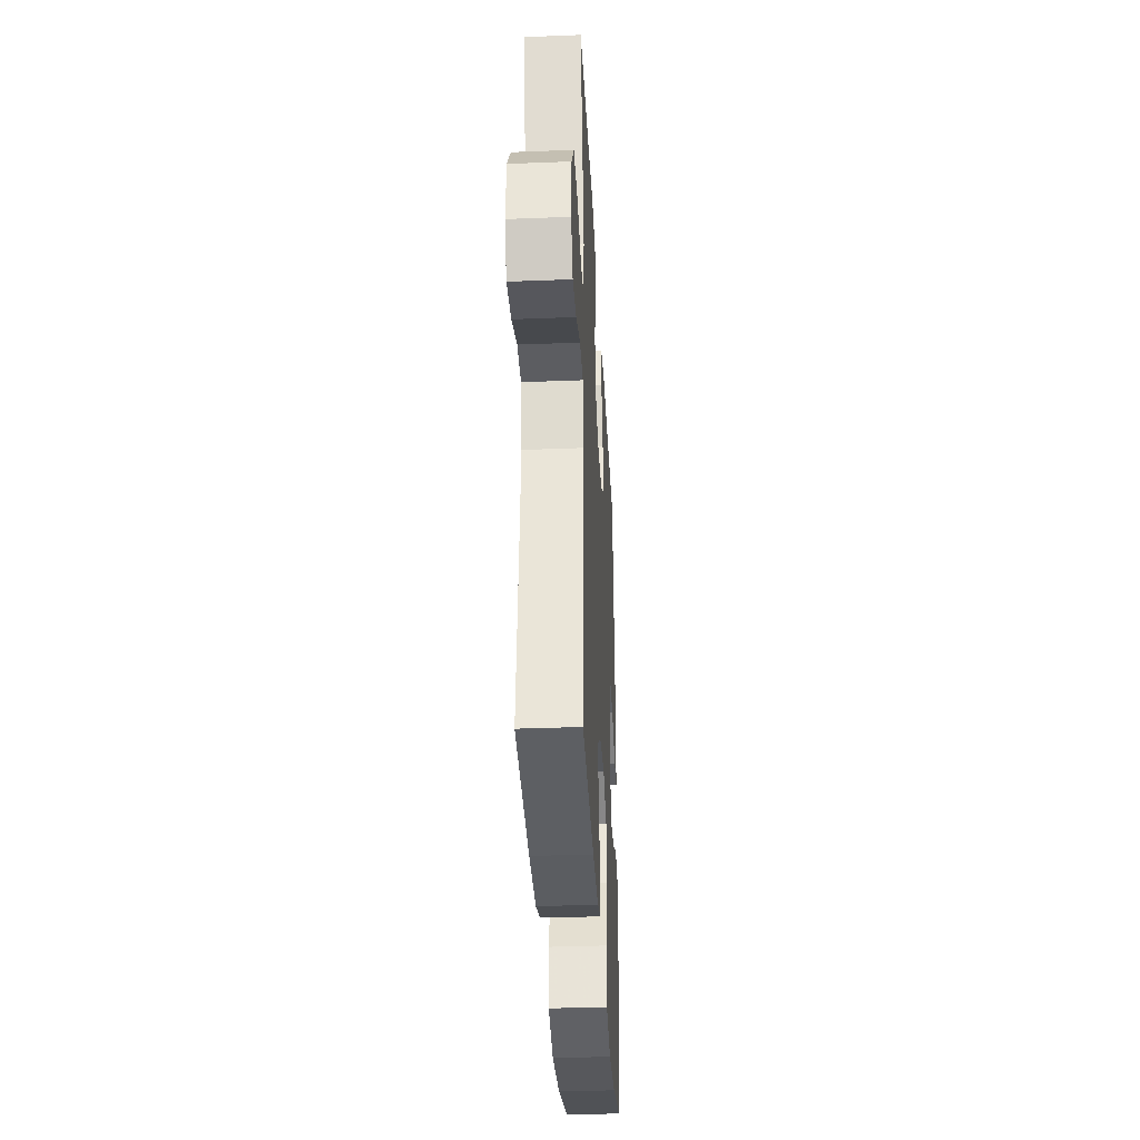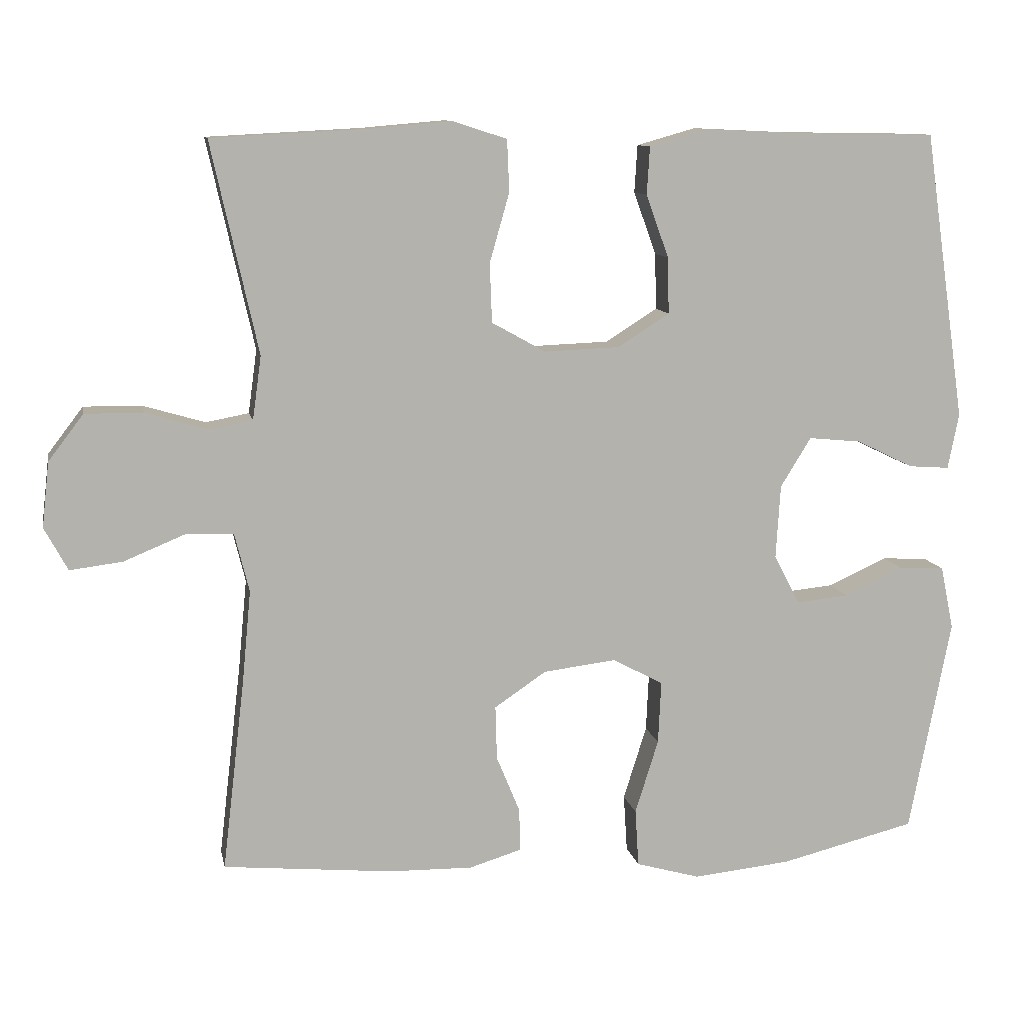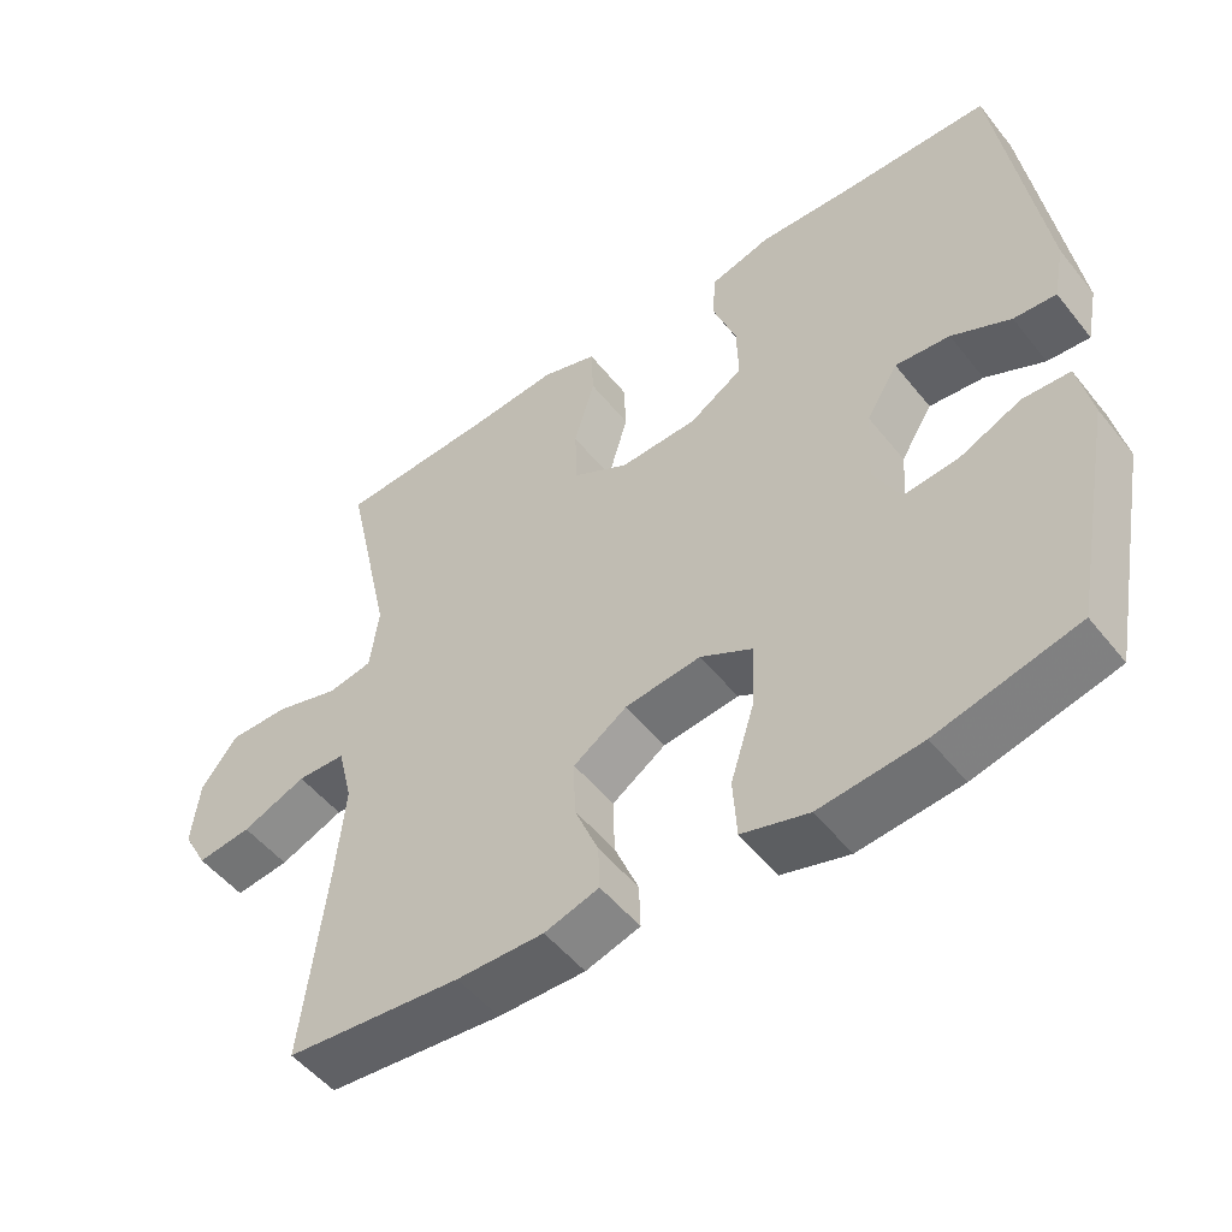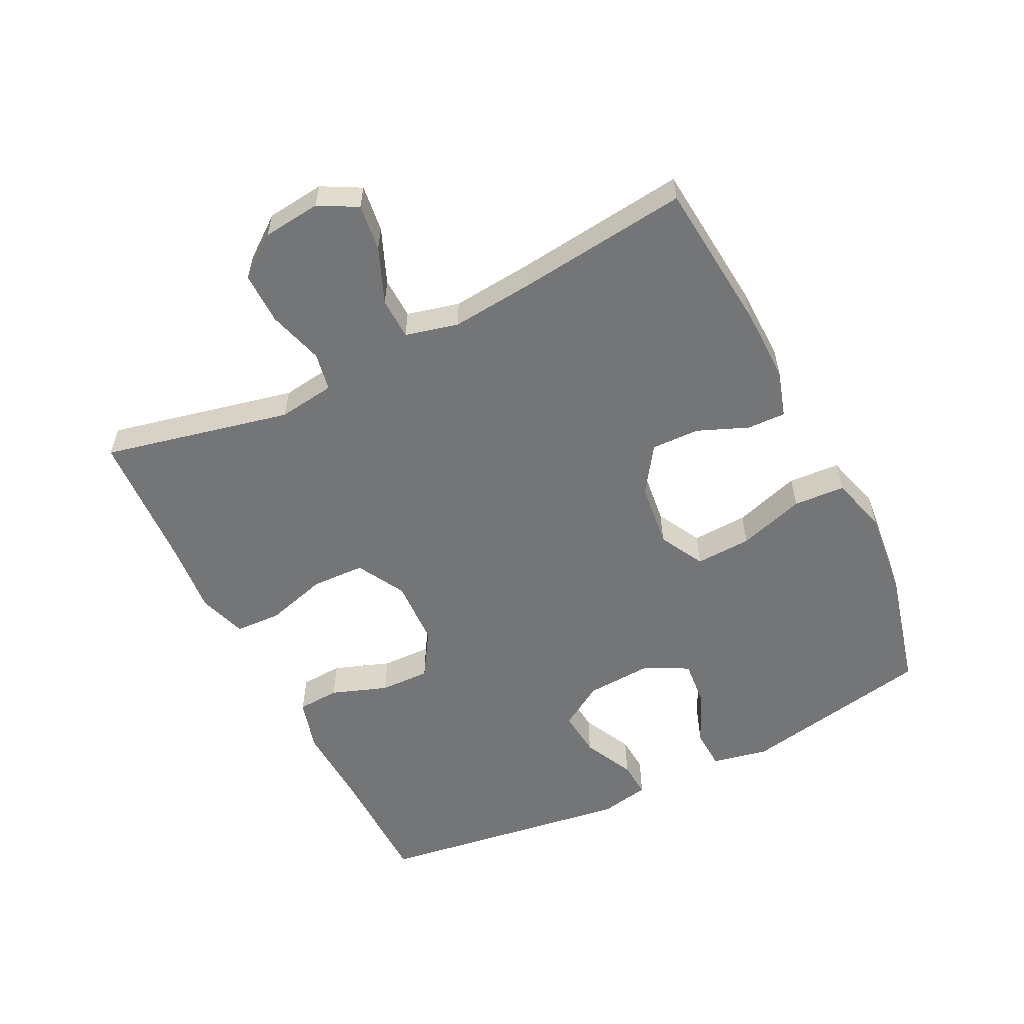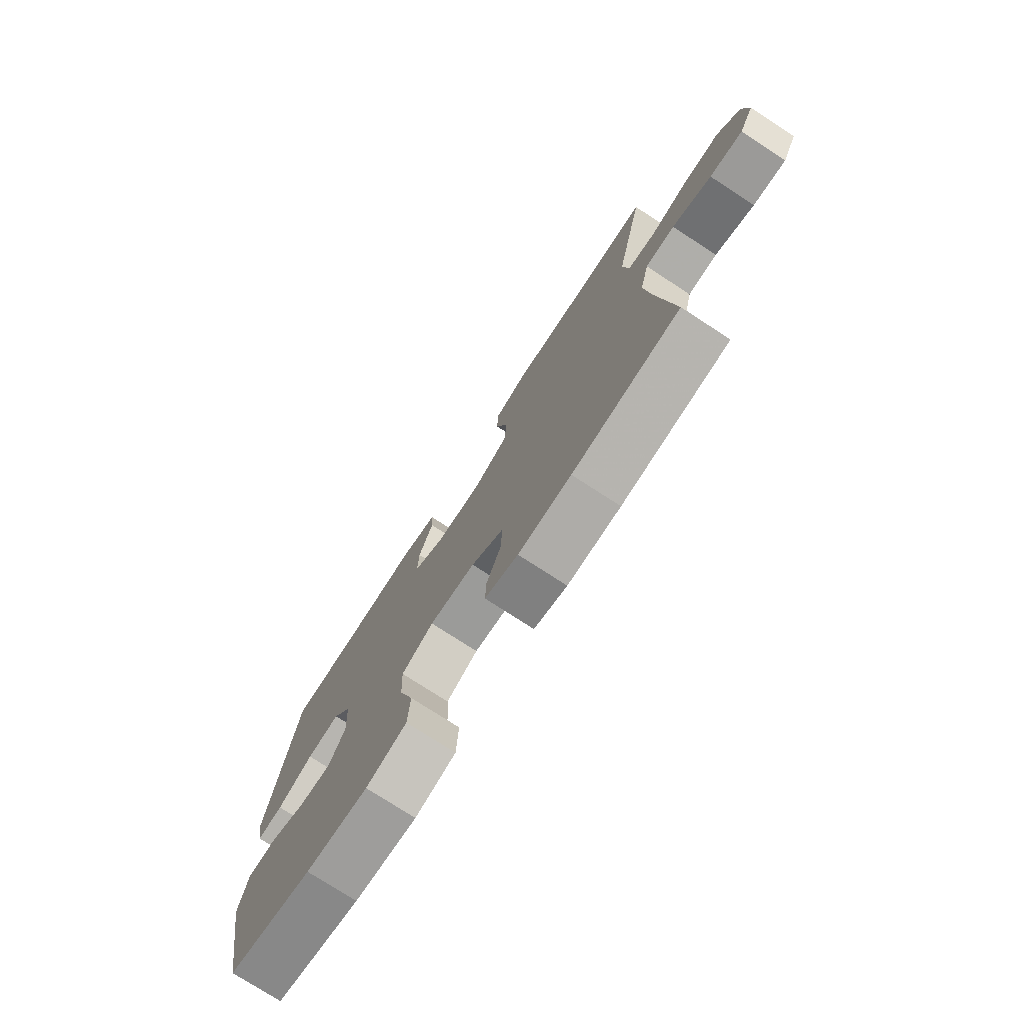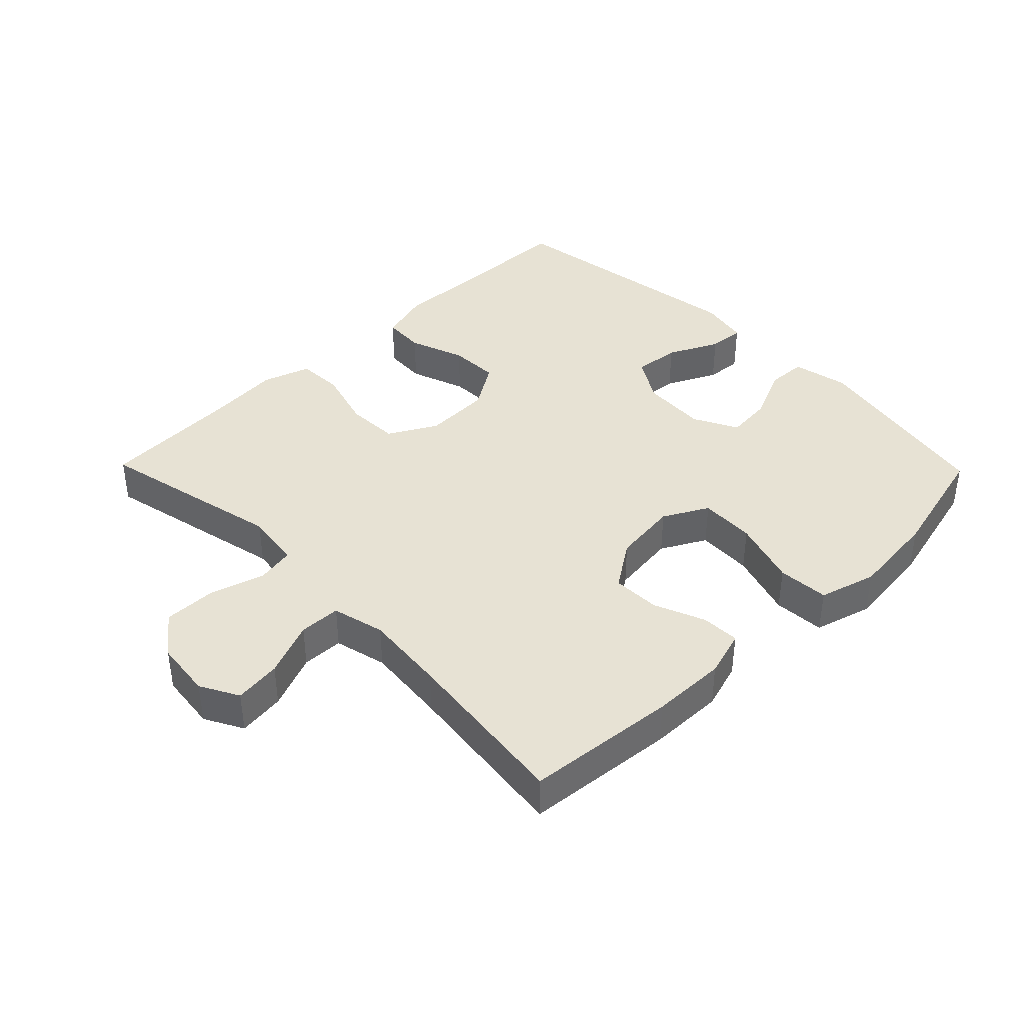
<metadata>
{"format":"obj","ext":"obj","renderer":"f3d","projection":"perspective","resolution":1024,"background":"white","views":[{"elev":-34.6,"azim":93.0,"up":"+Z"},{"elev":10.5,"azim":169.0,"up":"+Z"},{"elev":-51.3,"azim":-142.7,"up":"+Z"},{"elev":-56.5,"azim":116.5,"up":"+Y"},{"elev":-75.9,"azim":57.0,"up":"+Z"},{"elev":40.0,"azim":135.7,"up":"+Y"}]}
</metadata>
<code>
v 0.5 0.07 0.5
v 0.436 0.07 0.212
v 0.448 0.07 0.125
v 0.507 0.07 0.114
v 0.592 0.07 0.139
v 0.672 0.07 0.14
v 0.72 0.07 0.077
v 0.73 0.07 -0.012
v 0.698 0.07 -0.071
v 0.626 0.07 -0.062
v 0.541 0.07 -0.027
v 0.477 0.07 -0.029
v 0.457 0.07 -0.11
v 0.469 0.07 -0.236
v 0.5 0.07 -0.5
v 0.268 0.07 -0.522
v 0.153 0.07 -0.524
v 0.081 0.07 -0.502
v 0.083 0.07 -0.443
v 0.115 0.07 -0.365
v 0.117 0.07 -0.291
v 0.046 0.07 -0.243
v -0.054 0.07 -0.231
v -0.123 0.07 -0.268
v -0.119 0.07 -0.354
v -0.087 0.07 -0.456
v -0.092 0.07 -0.535
v -0.18 0.07 -0.56
v -0.315 0.07 -0.546
v -0.5 0.07 -0.5
v -0.557 0.07 -0.205
v -0.539 0.07 -0.118
v -0.477 0.07 -0.115
v -0.395 0.07 -0.152
v -0.323 0.07 -0.159
v -0.288 0.07 -0.091
v -0.294 0.07 0.01
v -0.336 0.07 0.078
v -0.408 0.07 0.071
v -0.486 0.07 0.033
v -0.542 0.07 0.029
v -0.557 0.07 0.105
v -0.5 0.07 0.5
v -0.306 0.07 0.503
v -0.179 0.07 0.509
v -0.098 0.07 0.486
v -0.094 0.07 0.421
v -0.125 0.07 0.335
v -0.127 0.07 0.258
v -0.056 0.07 0.213
v 0.047 0.07 0.209
v 0.121 0.07 0.25
v 0.124 0.07 0.331
v 0.097 0.07 0.426
v 0.1 0.07 0.497
v 0.174 0.07 0.521
v 0.29 0.07 0.511
v 0.5 0 0.5
v 0.436 0 0.212
v 0.448 0 0.125
v 0.507 0 0.114
v 0.592 0 0.139
v 0.672 0 0.14
v 0.72 0 0.077
v 0.73 0 -0.012
v 0.698 0 -0.071
v 0.626 0 -0.062
v 0.541 0 -0.027
v 0.477 0 -0.029
v 0.457 0 -0.11
v 0.469 0 -0.236
v 0.5 0 -0.5
v 0.268 0 -0.522
v 0.153 0 -0.524
v 0.081 0 -0.502
v 0.083 0 -0.443
v 0.115 0 -0.365
v 0.117 0 -0.291
v 0.046 0 -0.243
v -0.054 0 -0.231
v -0.123 0 -0.268
v -0.119 0 -0.354
v -0.087 0 -0.456
v -0.092 0 -0.535
v -0.18 0 -0.56
v -0.315 0 -0.546
v -0.5 0 -0.5
v -0.557 0 -0.205
v -0.539 0 -0.118
v -0.477 0 -0.115
v -0.395 0 -0.152
v -0.323 0 -0.159
v -0.288 0 -0.091
v -0.294 0 0.01
v -0.336 0 0.078
v -0.408 0 0.071
v -0.486 0 0.033
v -0.542 0 0.029
v -0.557 0 0.105
v -0.5 0 0.5
v -0.306 0 0.503
v -0.179 0 0.509
v -0.098 0 0.486
v -0.094 0 0.421
v -0.125 0 0.335
v -0.127 0 0.258
v -0.056 0 0.213
v 0.047 0 0.209
v 0.121 0 0.25
v 0.124 0 0.331
v 0.097 0 0.426
v 0.1 0 0.497
v 0.174 0 0.521
v 0.29 0 0.511
f 55 56 57
f 54 55 57
f 53 54 57
f 57 1 2
f 53 57 2
f 52 53 2
f 51 52 2 3
f 50 51 3
f 46 47 48
f 45 46 48
f 44 45 48
f 44 48 49
f 43 44 49
f 42 43 49
f 41 42 49
f 40 41 49
f 39 40 49
f 38 39 49 50
f 32 33 34
f 31 32 34
f 30 31 34
f 29 30 34
f 28 29 34
f 27 28 34
f 26 27 34
f 25 26 34
f 24 25 34 35
f 23 24 35 36
f 18 19 20
f 17 18 20
f 16 17 20
f 15 16 20
f 14 15 20
f 13 14 20 21
f 12 13 21 22
f 9 10 11
f 8 9 11
f 7 8 11
f 6 7 11
f 5 6 11
f 4 5 11
f 4 11 12
f 3 4 12
f 50 3 12
f 38 50 12
f 37 38 12
f 23 36 37
f 22 23 37
f 12 22 37
f 114 113 112
f 114 112 111
f 114 111 110
f 59 58 114
f 59 114 110
f 59 110 109
f 60 59 109 108
f 60 108 107
f 105 104 103
f 105 103 102
f 105 102 101
f 106 105 101
f 106 101 100
f 106 100 99
f 106 99 98
f 106 98 97
f 106 97 96
f 107 106 96 95
f 91 90 89
f 91 89 88
f 91 88 87
f 91 87 86
f 91 86 85
f 91 85 84
f 91 84 83
f 91 83 82
f 92 91 82 81
f 93 92 81 80
f 77 76 75
f 77 75 74
f 77 74 73
f 77 73 72
f 77 72 71
f 78 77 71 70
f 79 78 70 69
f 68 67 66
f 68 66 65
f 68 65 64
f 68 64 63
f 68 63 62
f 68 62 61
f 69 68 61
f 69 61 60
f 69 60 107
f 69 107 95
f 69 95 94
f 94 93 80
f 94 80 79
f 94 79 69
f 1 58 59 2
f 2 59 60 3
f 3 60 61 4
f 4 61 62 5
f 5 62 63 6
f 6 63 64 7
f 7 64 65 8
f 8 65 66 9
f 9 66 67 10
f 10 67 68 11
f 11 68 69 12
f 12 69 70 13
f 13 70 71 14
f 14 71 72 15
f 15 72 73 16
f 16 73 74 17
f 17 74 75 18
f 18 75 76 19
f 19 76 77 20
f 20 77 78 21
f 21 78 79 22
f 22 79 80 23
f 23 80 81 24
f 24 81 82 25
f 25 82 83 26
f 26 83 84 27
f 27 84 85 28
f 28 85 86 29
f 29 86 87 30
f 30 87 88 31
f 31 88 89 32
f 32 89 90 33
f 33 90 91 34
f 34 91 92 35
f 35 92 93 36
f 36 93 94 37
f 37 94 95 38
f 38 95 96 39
f 39 96 97 40
f 40 97 98 41
f 41 98 99 42
f 42 99 100 43
f 43 100 101 44
f 44 101 102 45
f 45 102 103 46
f 46 103 104 47
f 47 104 105 48
f 48 105 106 49
f 49 106 107 50
f 50 107 108 51
f 51 108 109 52
f 52 109 110 53
f 53 110 111 54
f 54 111 112 55
f 55 112 113 56
f 56 113 114 57
f 57 114 58 1

</code>
